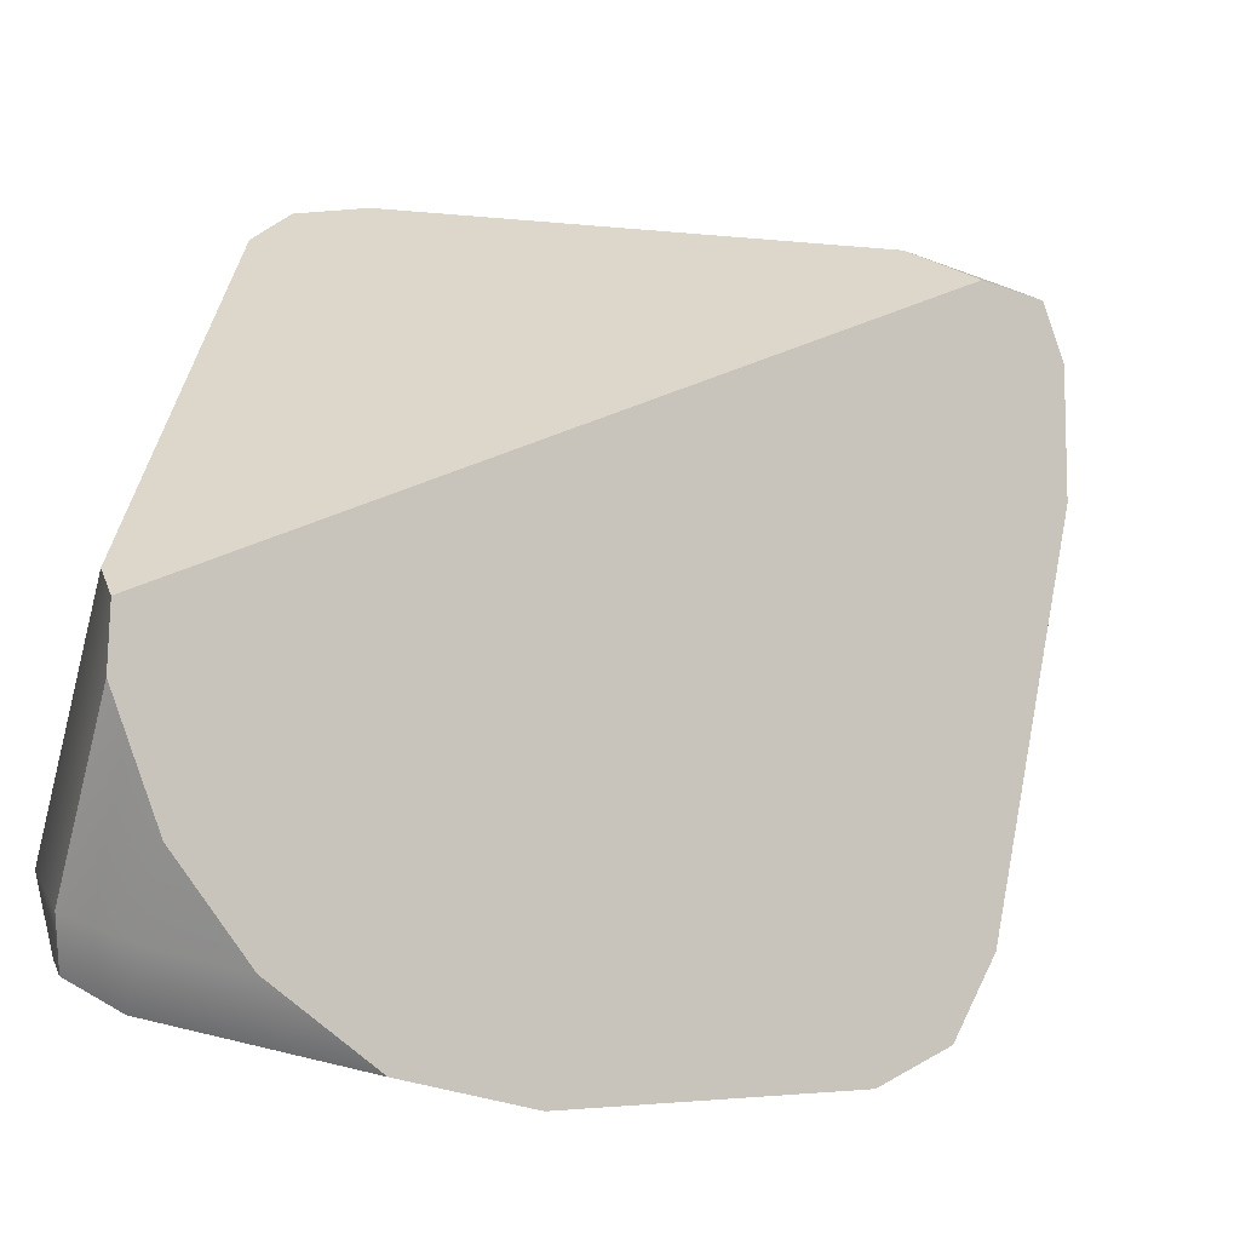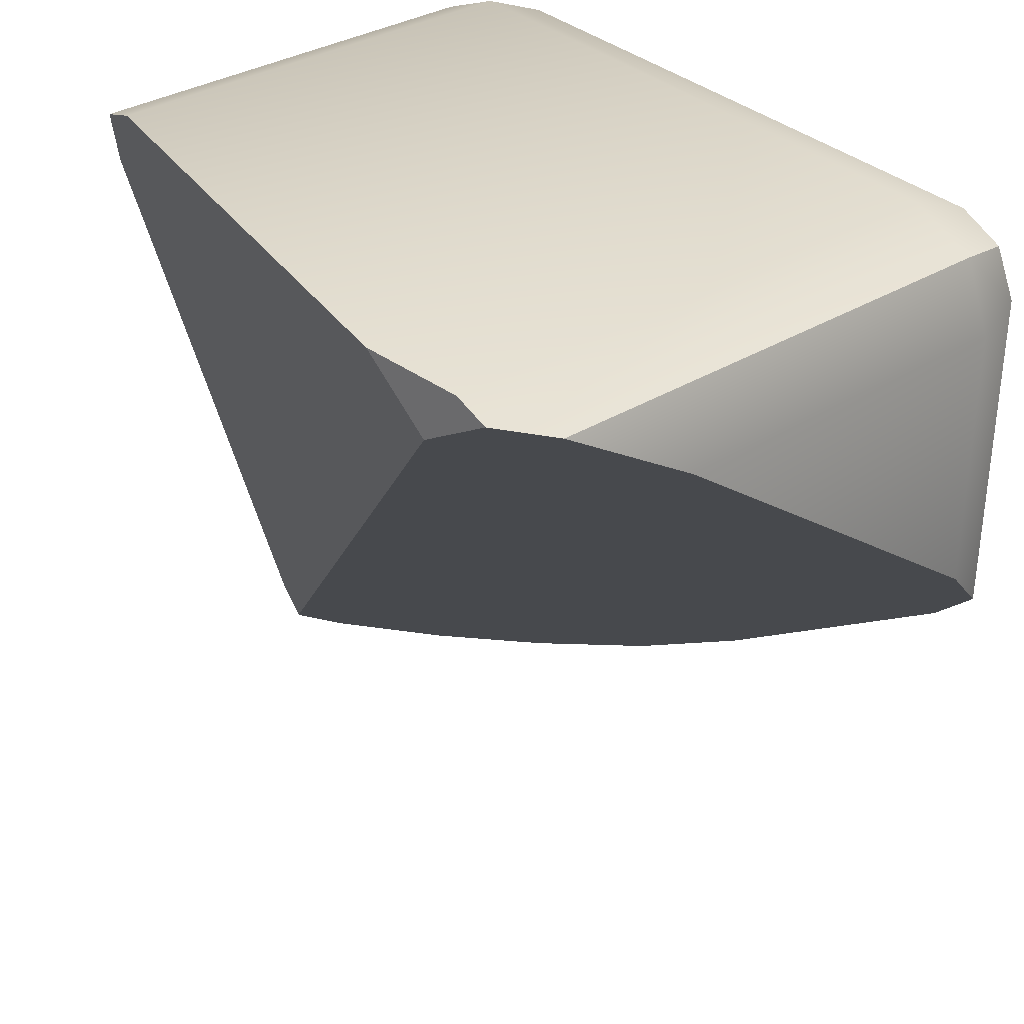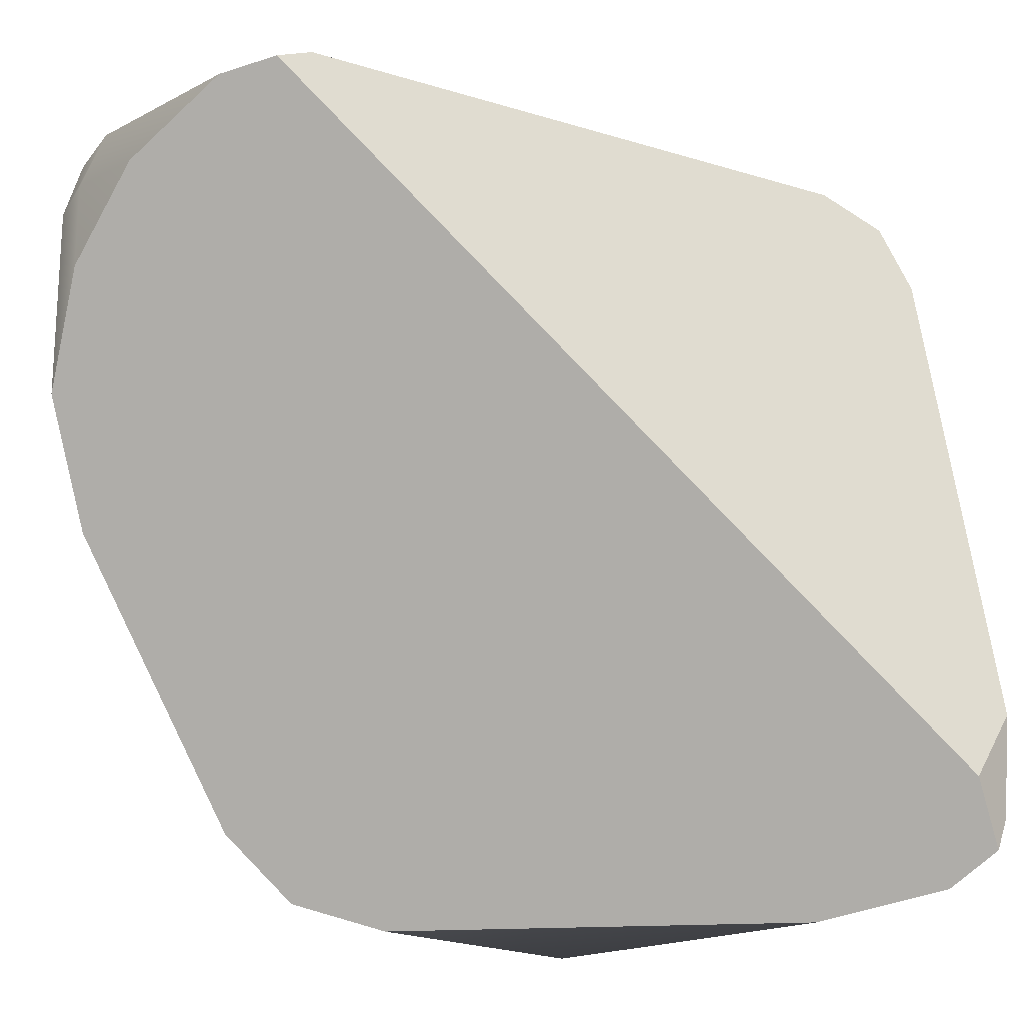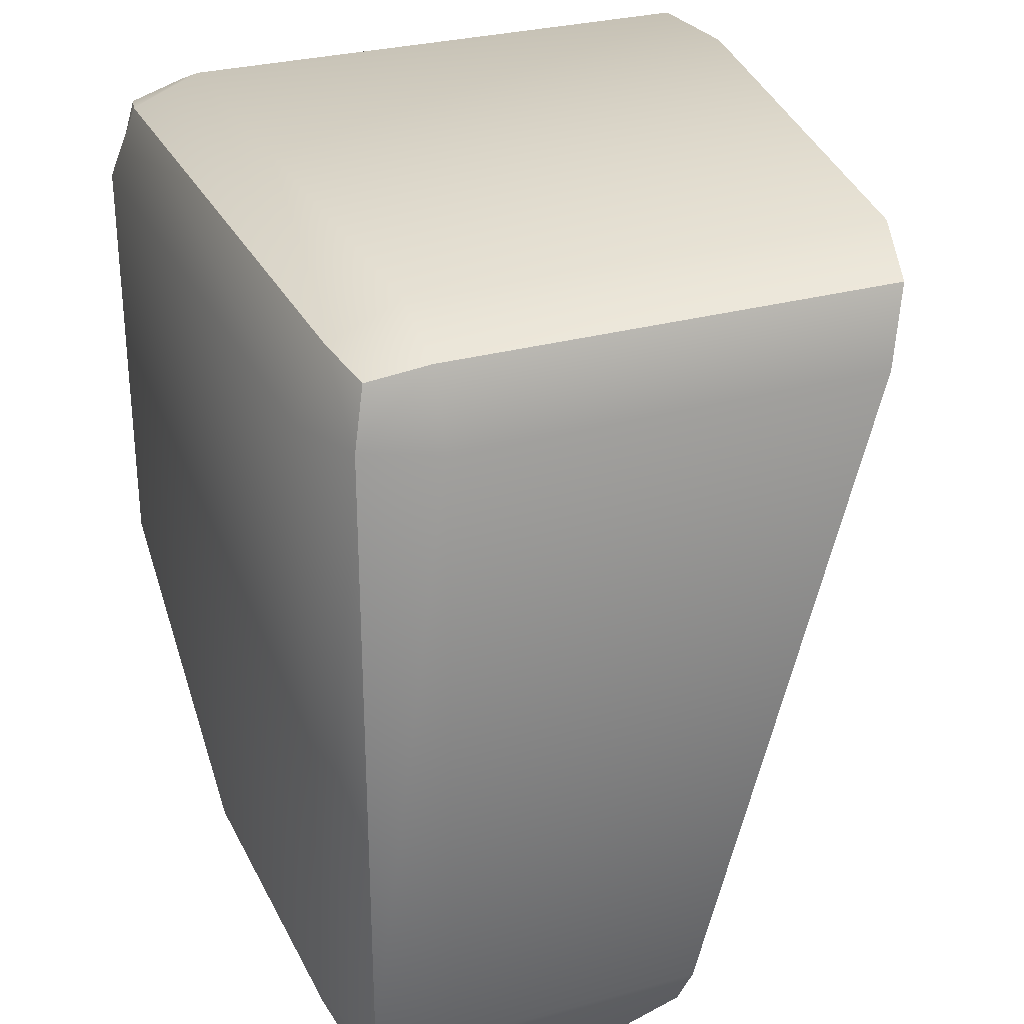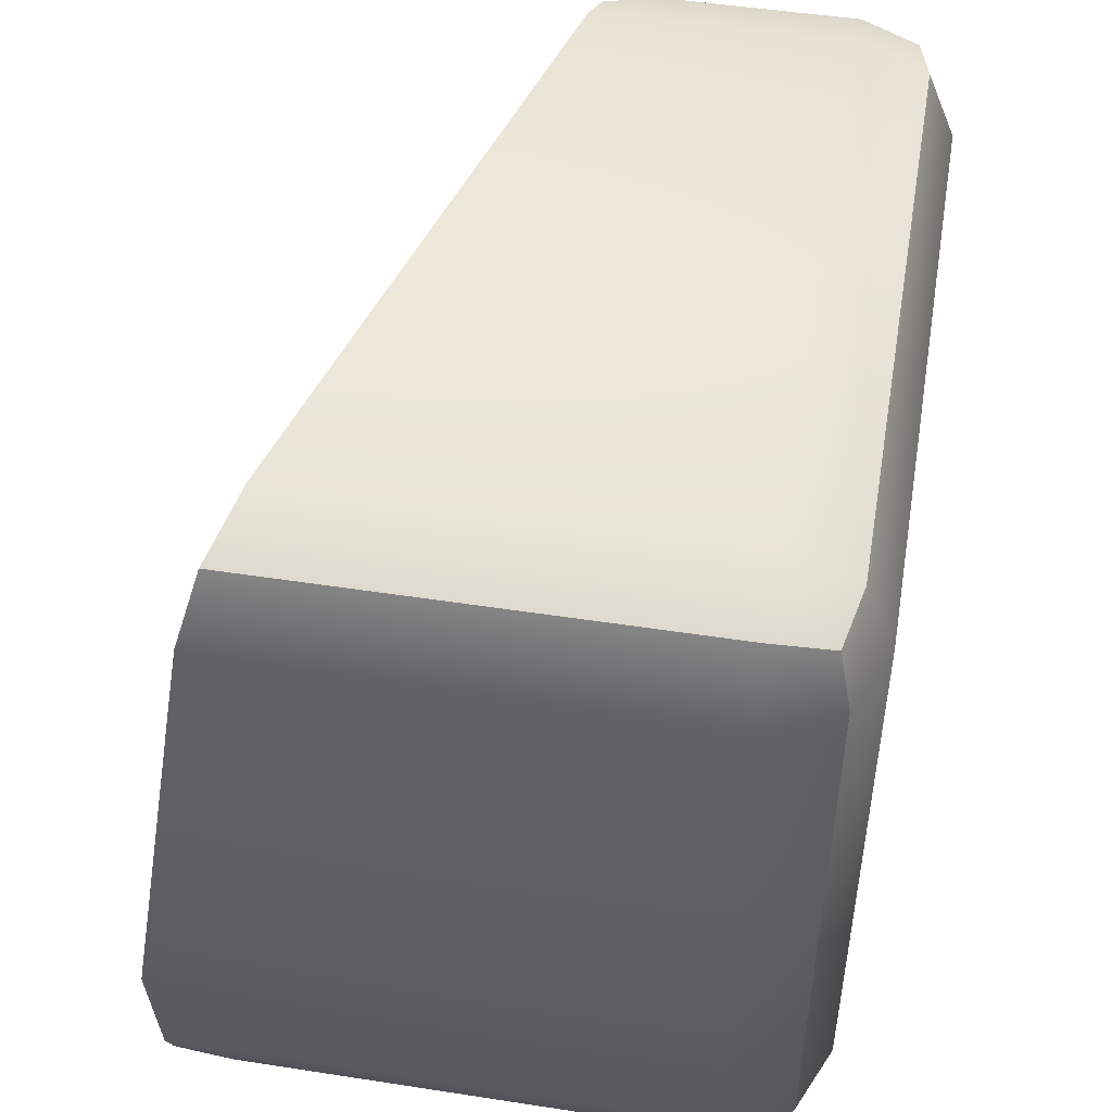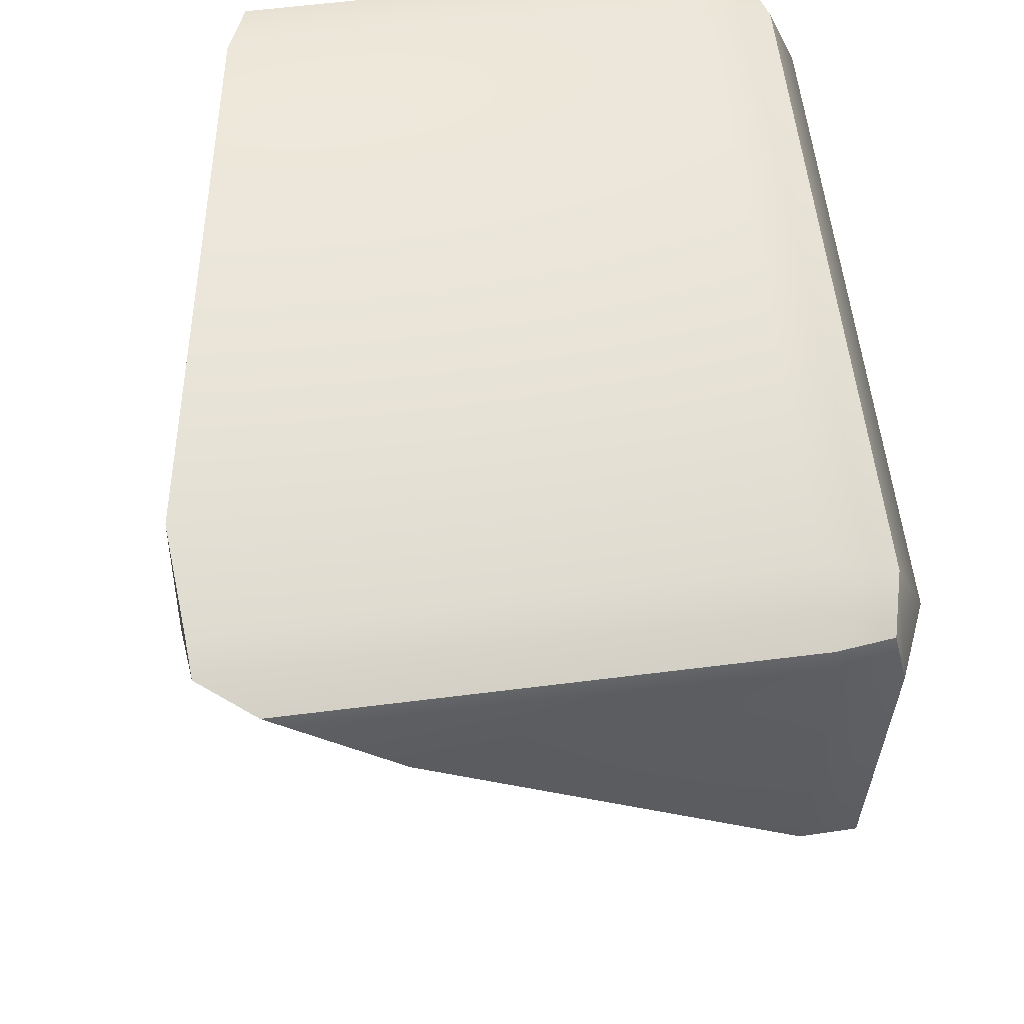
<metadata>
{"format":"obj","ext":"obj","renderer":"f3d","projection":"perspective","resolution":1024,"background":"white","views":[{"elev":-75.0,"azim":-104.4,"up":"+Z"},{"elev":34.0,"azim":-39.5,"up":"+Z"},{"elev":-18.7,"azim":-135.5,"up":"+Y"},{"elev":29.0,"azim":157.7,"up":"+Z"},{"elev":49.4,"azim":9.7,"up":"+Y"},{"elev":60.7,"azim":-7.3,"up":"+Z"}]}
</metadata>
<code>
g Block_fracturepart3
v 0.3606 -0.4649 -0.04344
v 0.3958 -0.38 -0.1298
v 0.3958 -0.02646 -0.38
v 0.3606 0.1307 -0.4649
v 0.2758 -0.5 0.04508
v 0.2758 0.2703 -0.5
v -0.1706 -0.5 0.38
v 0.1723 0.38 -0.5
v 0.04549 0.4649 -0.4649
v -0.01849 0.4802 -0.4277
v -0.3928 -0.337 0.4314
v -0.3169 -0.4649 0.4649
v -0.3813 -0.4218 0.4827
v -0.3958 -0.2471 0.5
v -0.3928 -0.337 0.4314
v -0.01849 0.4802 -0.4277
v -0.2869 0.38 0.5
v -0.2626 0.4649 0.4649
v -0.2336 0.5 0.38
v -0.02796 0.5 -0.38
v -0.3169 -0.4649 0.4649
v -0.3813 -0.4218 0.4827
v -0.3837 -0.38 0.5
v 0.2758 -0.4649 0.4649
v 0.2758 -0.38 0.5
v 0.3606 -0.38 0.4649
v 0.345 -0.4493 0.4493
v 0.3606 0.38 0.4649
v -0.2869 0.38 0.5
v -0.3958 -0.2471 0.5
v 0.2758 0.38 0.5
v 0.2758 0.4649 0.4649
v 0.345 0.4493 0.4493
v -0.2626 0.4649 0.4649
v -0.01849 0.4802 -0.4277
v 0.04549 0.4649 -0.4649
v 0.2758 0.4649 -0.4649
v 0.2758 0.5 -0.38
v -0.02796 0.5 -0.38
v -0.2336 0.5 0.38
v 0.3606 0.4649 -0.38
v 0.345 0.4493 -0.4493
v 0.2758 0.5 0.38
v -0.2626 0.4649 0.4649
v 0.3606 0.4649 0.38
v 0.2758 0.4649 0.4649
v 0.345 0.4493 0.4493
v 0.3606 -0.4649 0.38
v 0.345 -0.4493 0.4493
v 0.3606 -0.38 0.4649
v 0.3958 -0.38 0.38
v 0.3958 -0.38 -0.1298
v 0.3606 -0.4649 -0.04344
v 0.3958 -0.02646 -0.38
v 0.3958 0.38 0.38
v 0.3606 0.38 0.4649
v 0.3958 0.38 -0.38
v 0.3606 0.1307 -0.4649
v 0.3606 0.38 -0.4649
v 0.3606 0.4649 0.38
v 0.345 0.4493 0.4493
v 0.3606 0.4649 -0.38
v 0.345 0.4493 -0.4493
v -0.3958 -0.2471 0.5
v -0.3837 -0.38 0.5
v -0.3813 -0.4218 0.4827
v -0.3928 -0.337 0.4314
v 0.3606 0.38 -0.4649
v 0.345 0.4493 -0.4493
v 0.2758 0.4649 -0.4649
v 0.2758 0.38 -0.5
v 0.04549 0.4649 -0.4649
v 0.1723 0.38 -0.5
v 0.2758 0.2703 -0.5
v 0.3606 0.1307 -0.4649
v -0.1706 -0.5 0.38
v -0.3169 -0.4649 0.4649
v 0.2758 -0.4649 0.4649
v 0.2758 -0.5 0.38
v 0.2758 -0.5 0.04508
v 0.3606 -0.4649 -0.04344
v 0.3606 -0.4649 0.38
v 0.345 -0.4493 0.4493
g Block_fracturepart3_0
f 3 2 1
f 1 4 3
f 1 5 4
f 5 6 4
f 5 7 6
f 7 8 6
f 7 9 8
f 7 10 9
f 7 11 10
f 7 12 11
f 12 13 11
f 16 15 14
f 14 17 16
f 17 18 16
f 18 19 16
f 19 20 16
f 23 22 21
f 23 21 24
f 24 25 23
f 25 24 26
f 24 27 26
f 26 28 25
f 29 23 25
f 29 30 23
f 28 31 25
f 25 31 29
f 31 28 32
f 31 32 29
f 28 33 32
f 32 34 29
f 37 36 35
f 35 38 37
f 35 39 38
f 38 39 40
f 38 41 37
f 41 42 37
f 43 38 40
f 41 38 43
f 43 40 44
f 45 41 43
f 46 43 44
f 43 46 45
f 46 47 45
f 50 49 48
f 51 50 48
f 51 48 52
f 48 53 52
f 51 52 54
f 51 55 50
f 54 55 51
f 55 56 50
f 54 57 55
f 57 54 58
f 59 57 58
f 55 60 56
f 55 57 60
f 60 61 56
f 57 62 60
f 57 59 62
f 59 63 62
f 66 65 64
f 67 66 64
f 70 69 68
f 71 70 68
f 70 71 72
f 71 73 72
f 71 74 73
f 71 68 74
f 68 75 74
f 78 77 76
f 79 78 76
f 79 76 80
f 79 80 81
f 82 79 81
f 79 82 78
f 82 83 78

</code>
